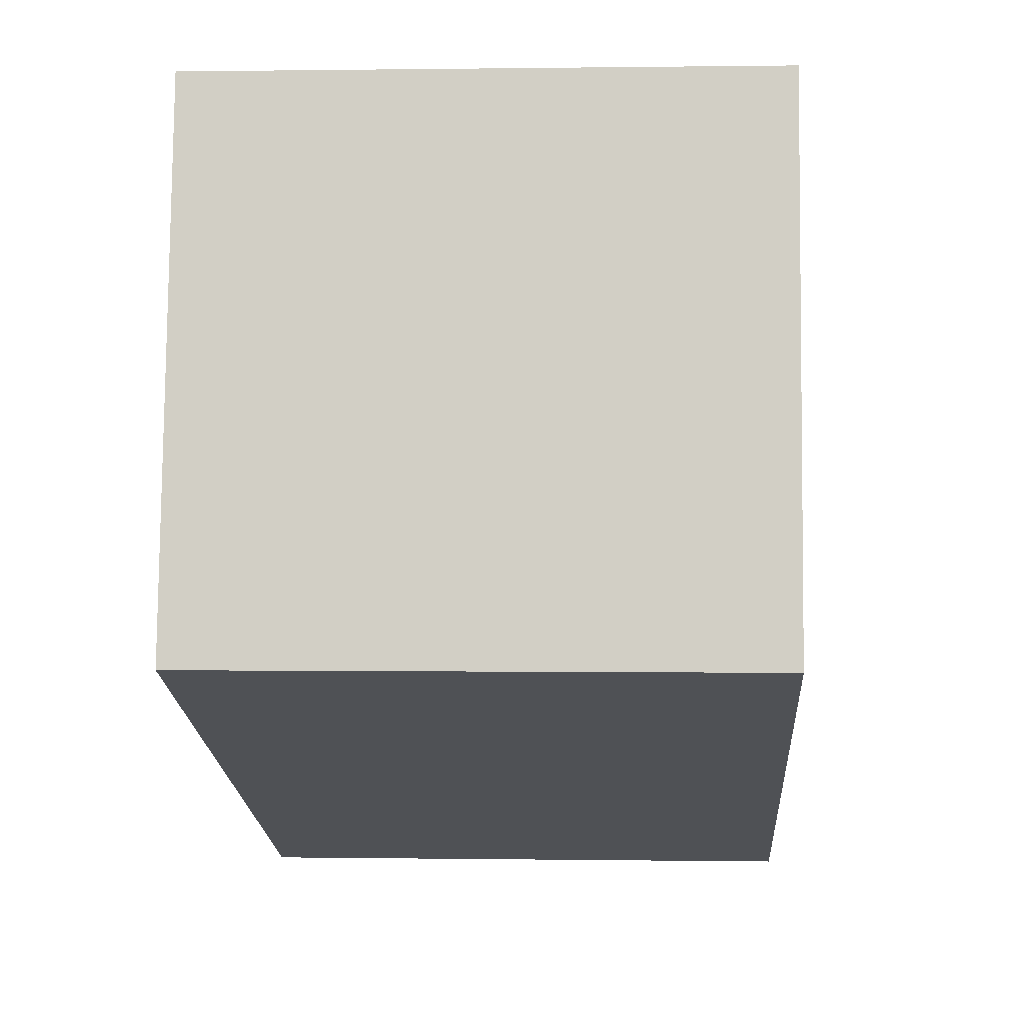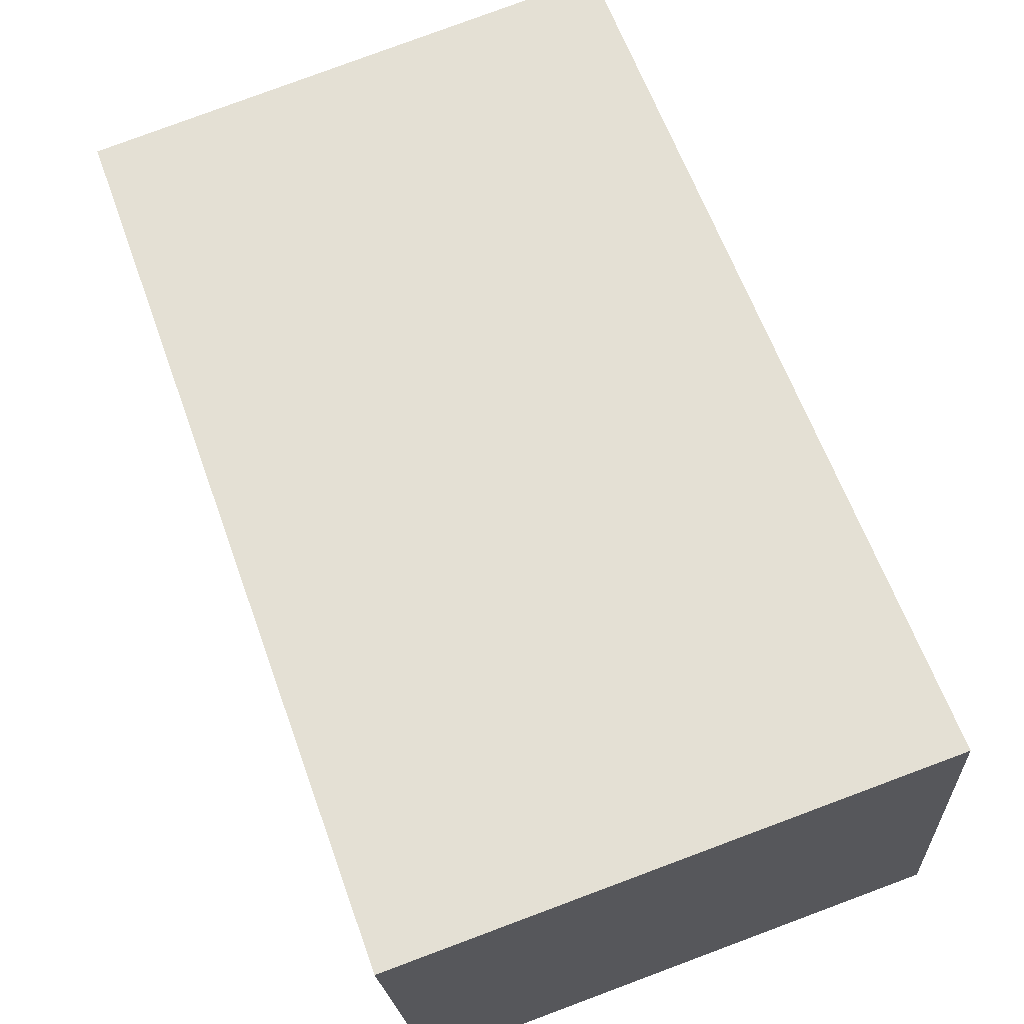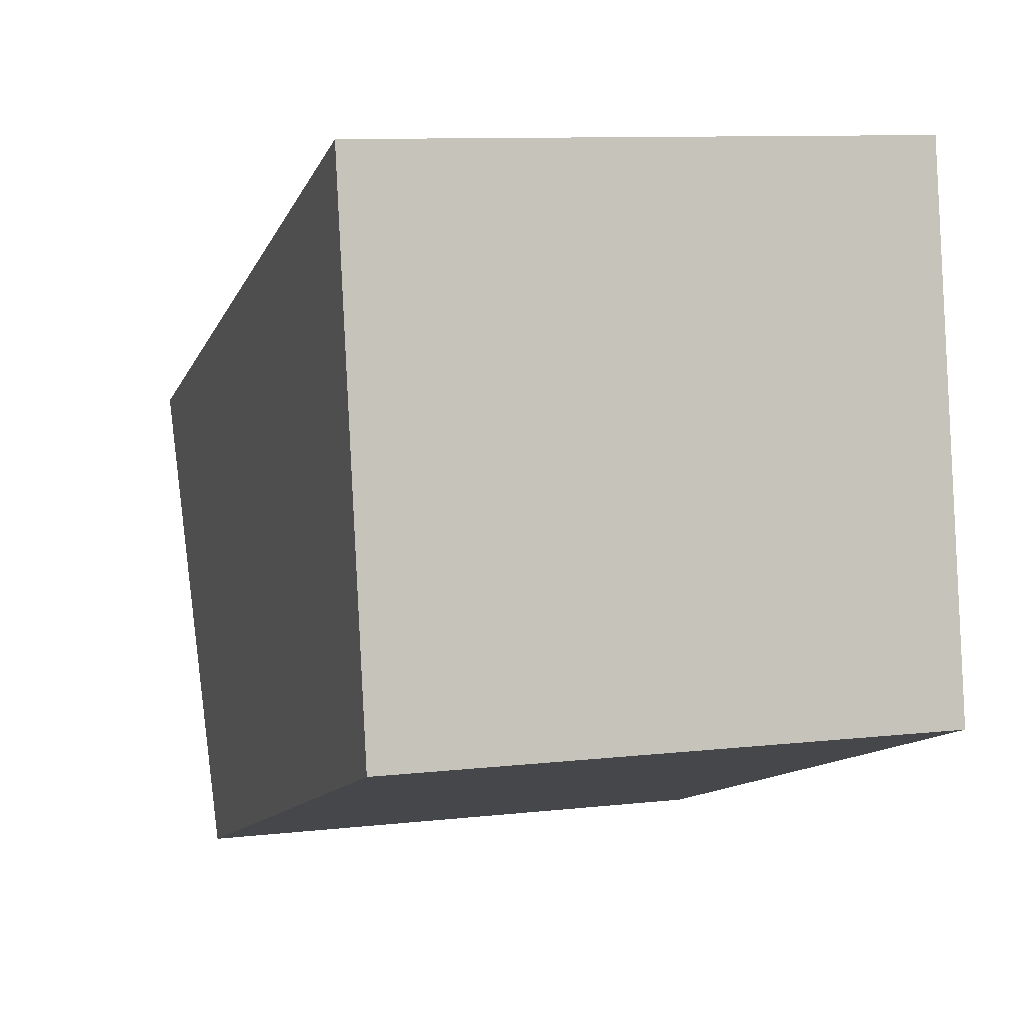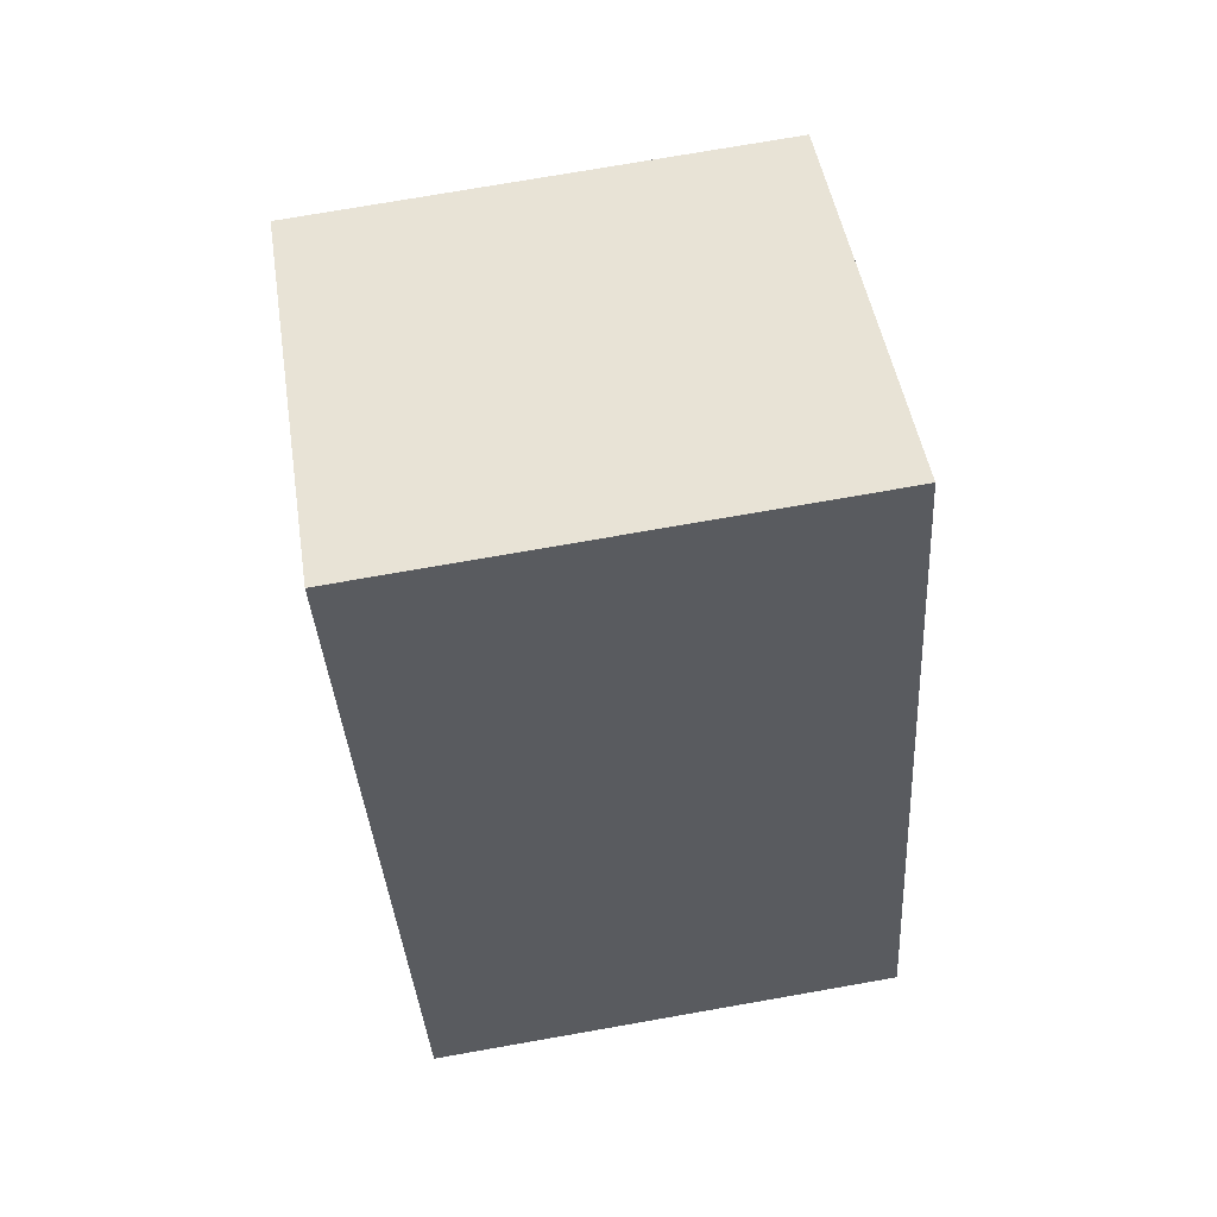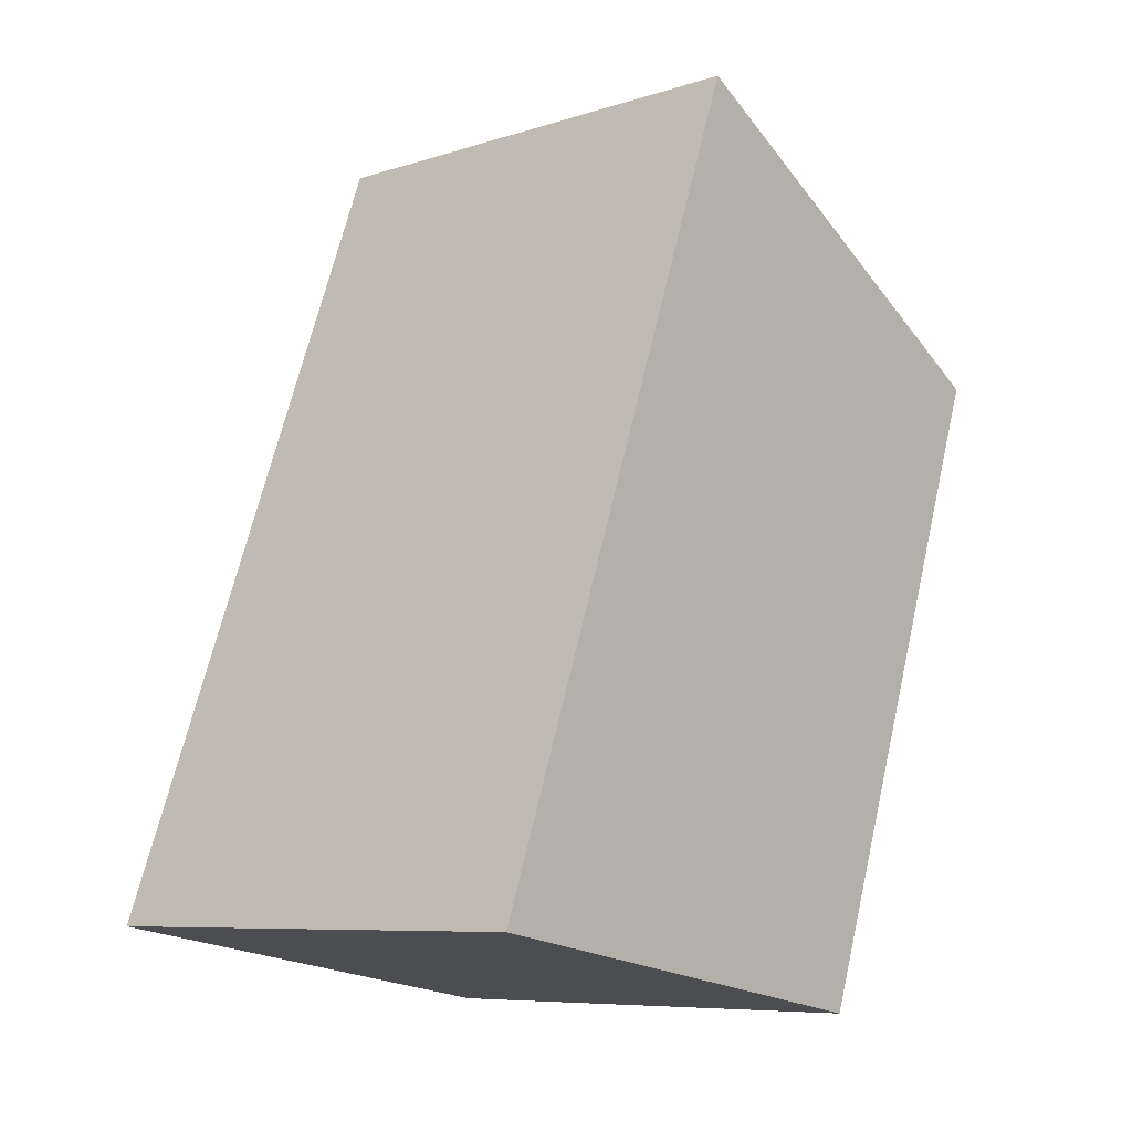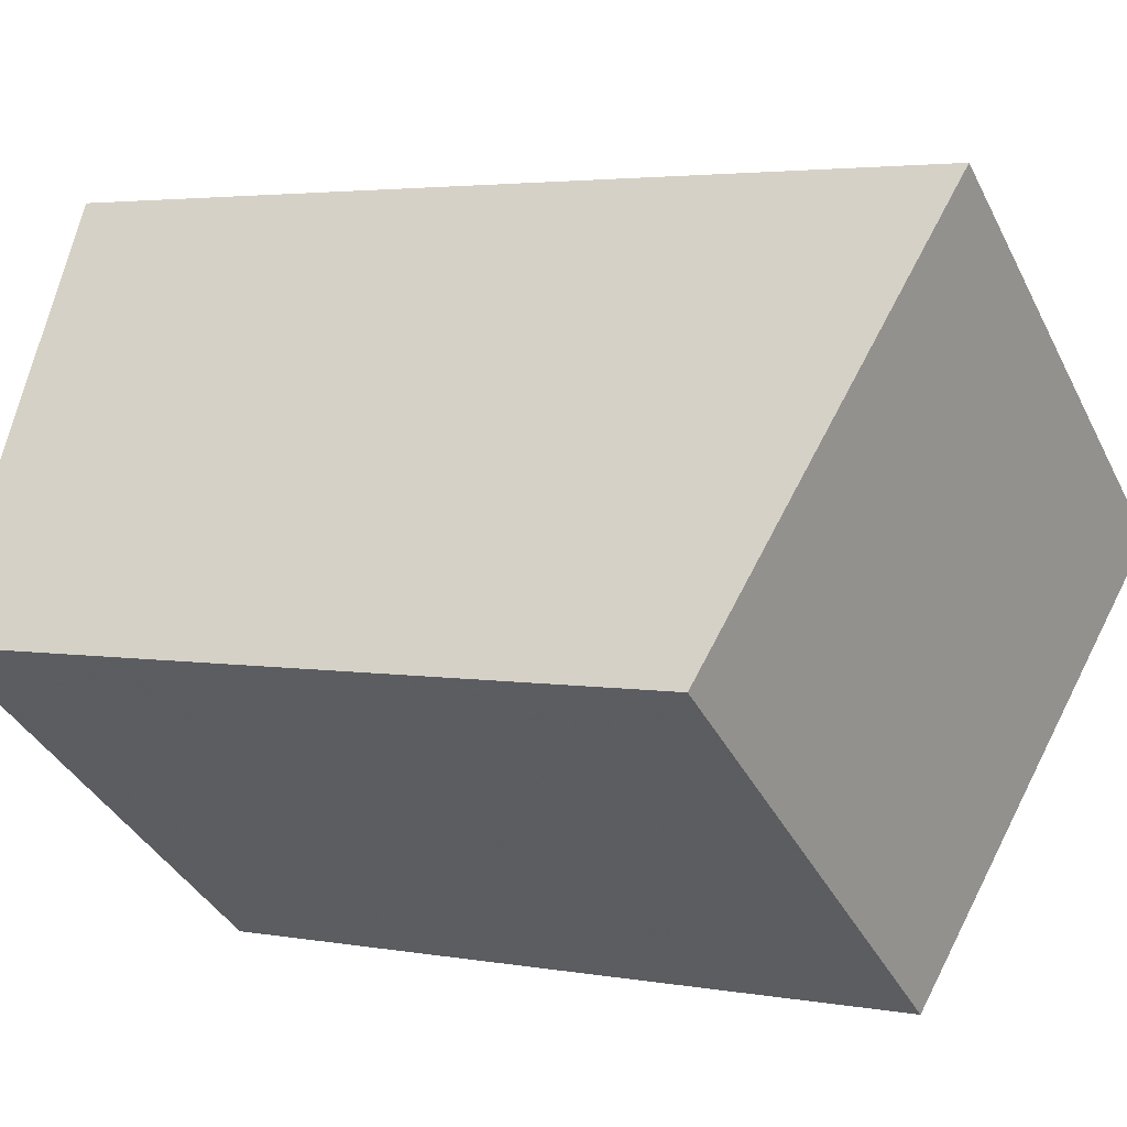
<metadata>
{"format":"obj","ext":"obj","renderer":"f3d","projection":"perspective","resolution":1024,"background":"white","views":[{"elev":0.5,"azim":3.4,"up":"+Z"},{"elev":79.8,"azim":-20.4,"up":"+Z"},{"elev":9.6,"azim":-16.7,"up":"+Z"},{"elev":75.1,"azim":-9.9,"up":"+Y"},{"elev":-7.9,"azim":41.4,"up":"+Y"},{"elev":-38.0,"azim":114.4,"up":"+Z"}]}
</metadata>
<code>
v 0.9 0.4031 0.6982
v 0.9 0.5 0.866
v 0.9 0.1736 0.9848
v 0.9 0.14 0.794
v 1.1 0.4031 0.6982
v 1.1 0.5 0.866
v 1.1 0.1736 0.9848
v 1.1 0.14 0.794
f 3 2 4
f 7 8 6
f 1 4 2
f 5 6 8
f 4 1 8
f 1 5 8
f 1 2 5
f 2 6 5
f 2 3 6
f 3 7 6
f 3 4 7
f 4 8 7
f 4 4 8
f 4 8 8

</code>
